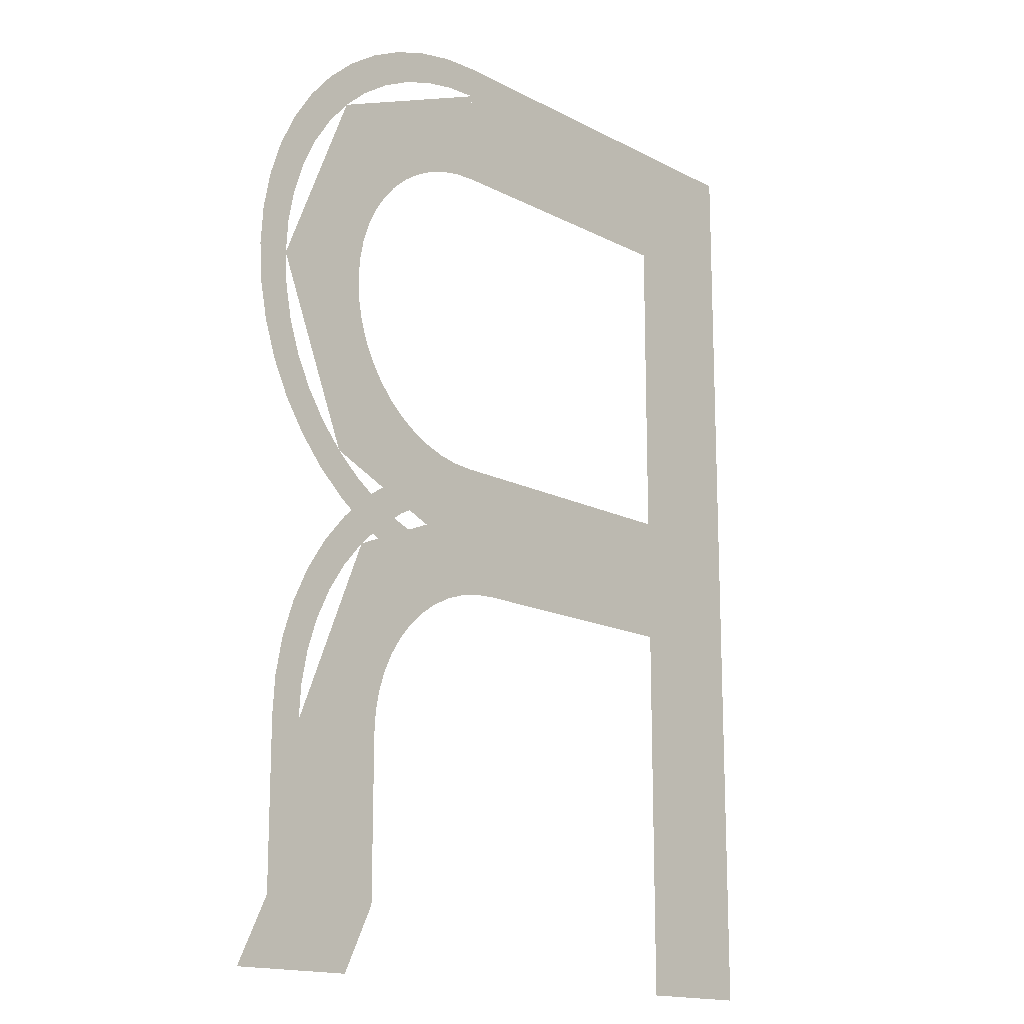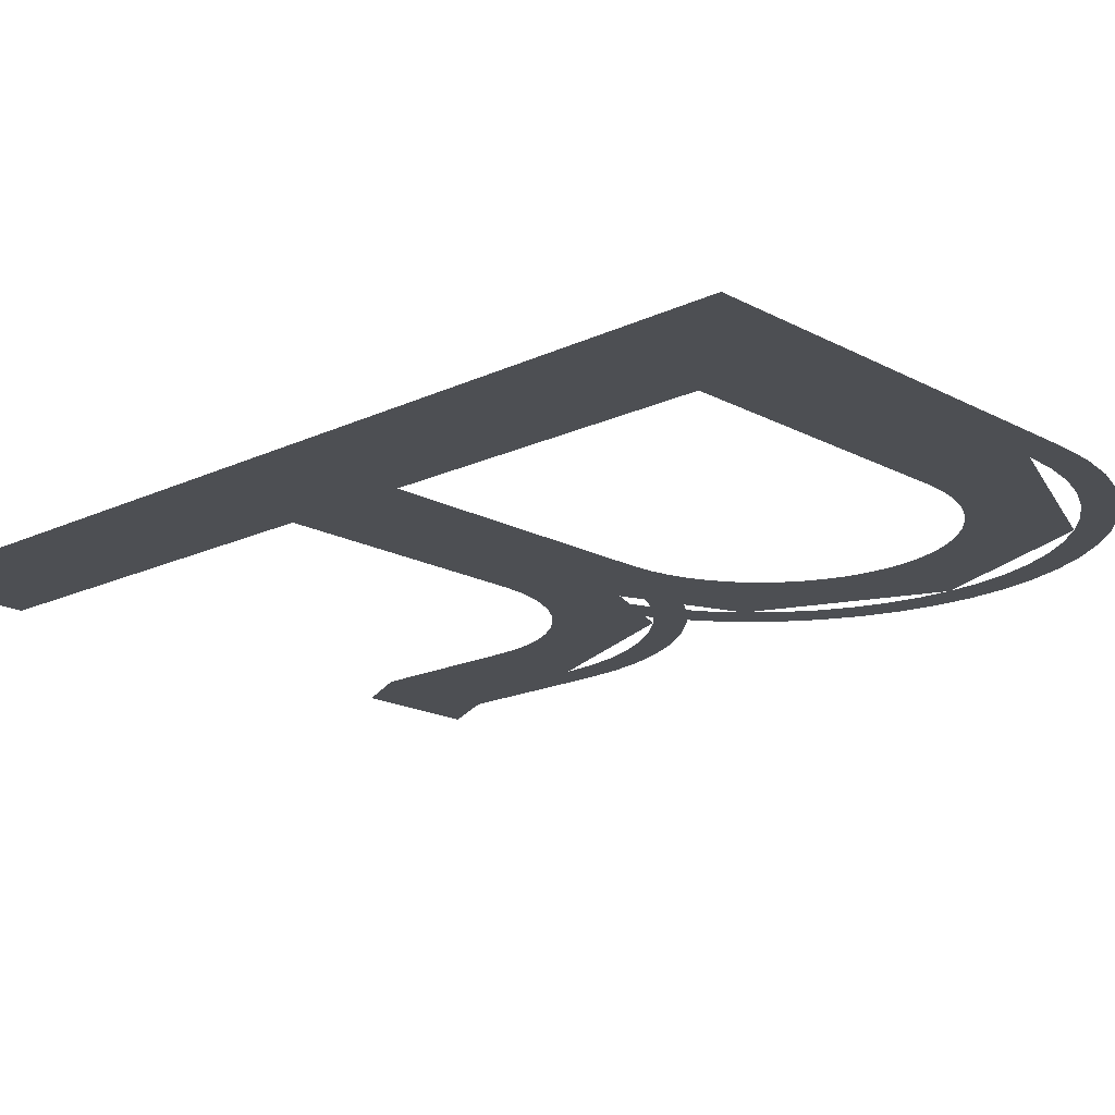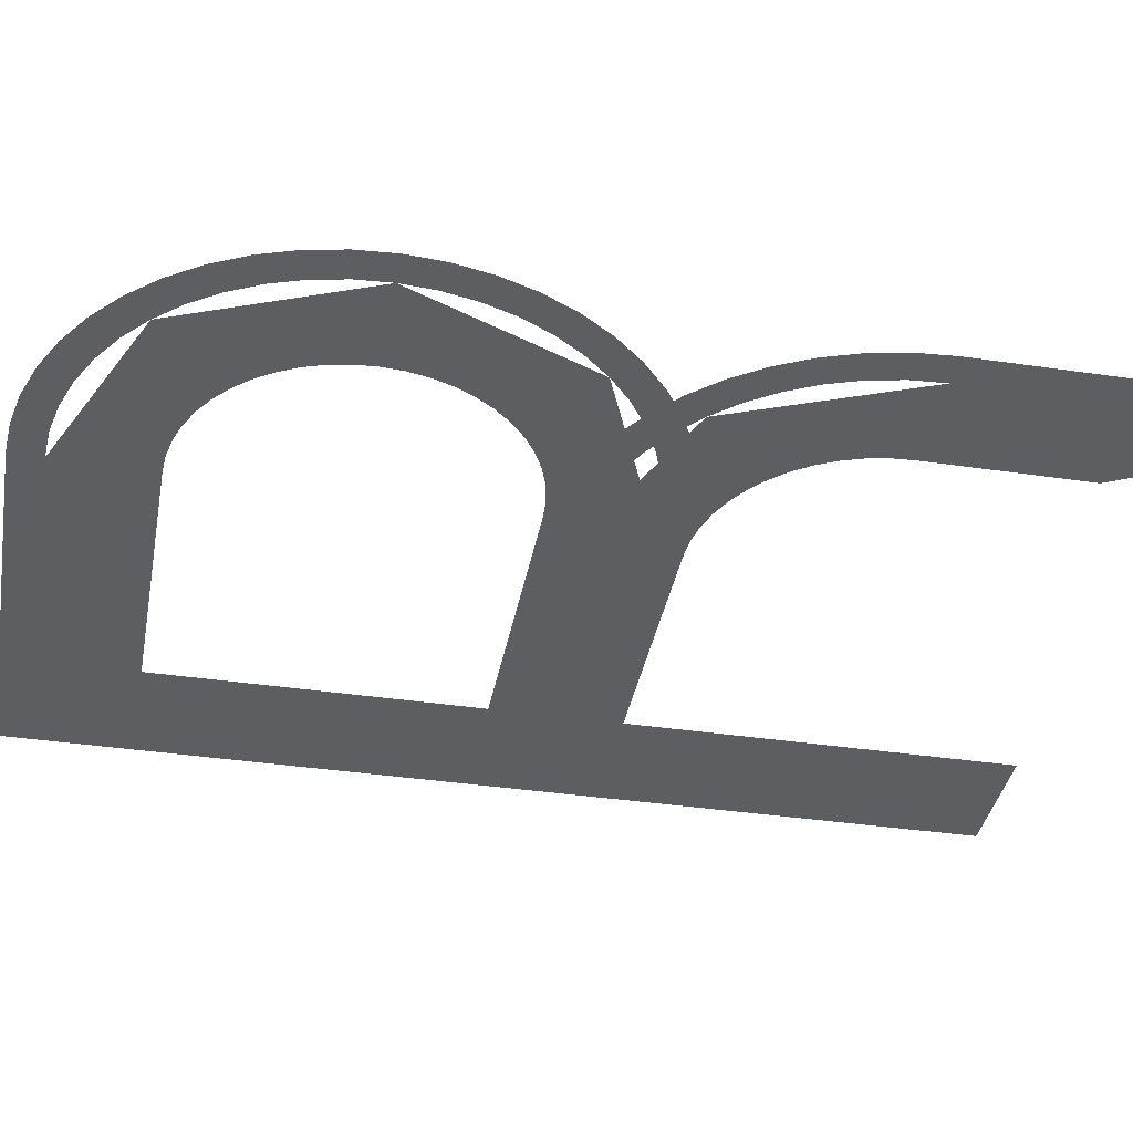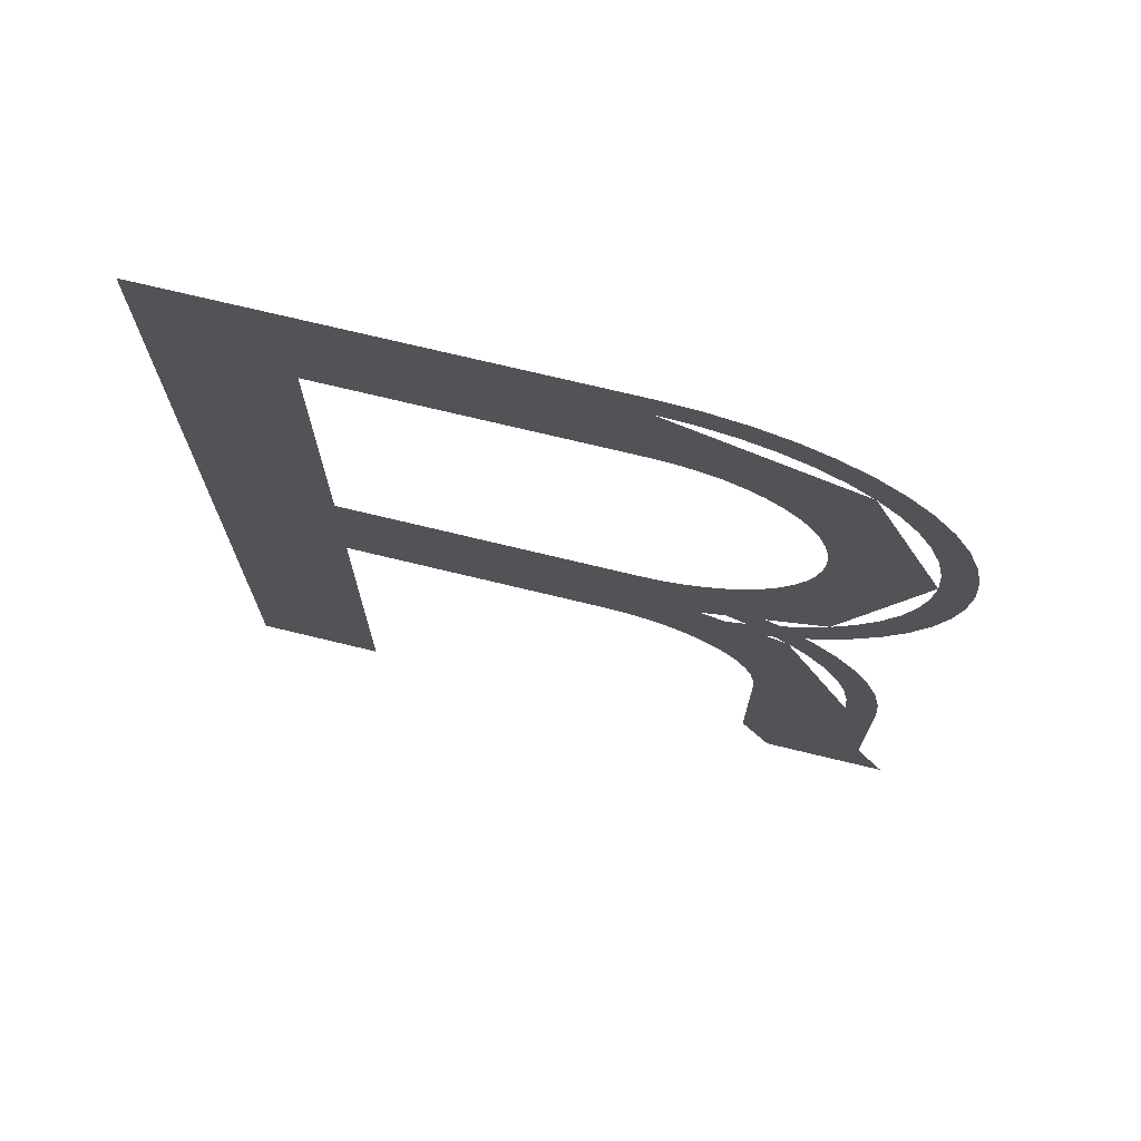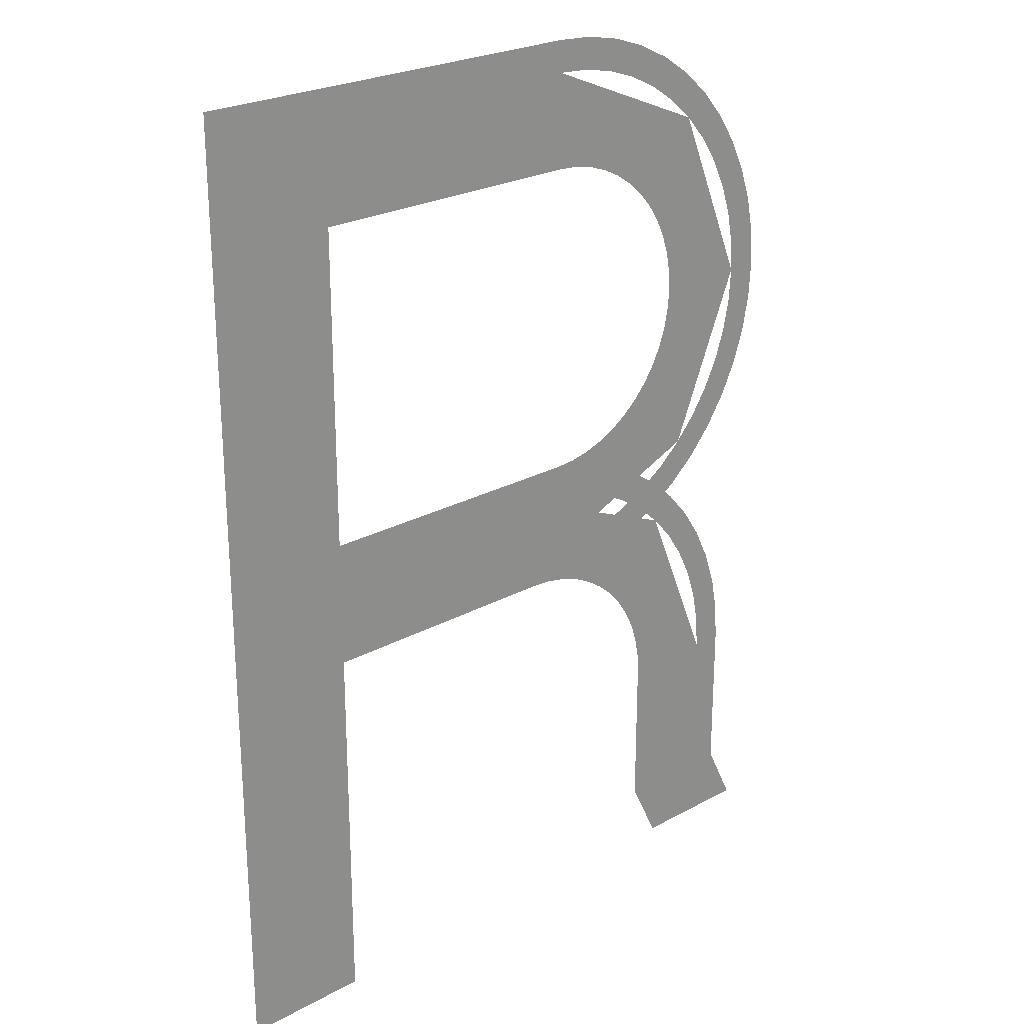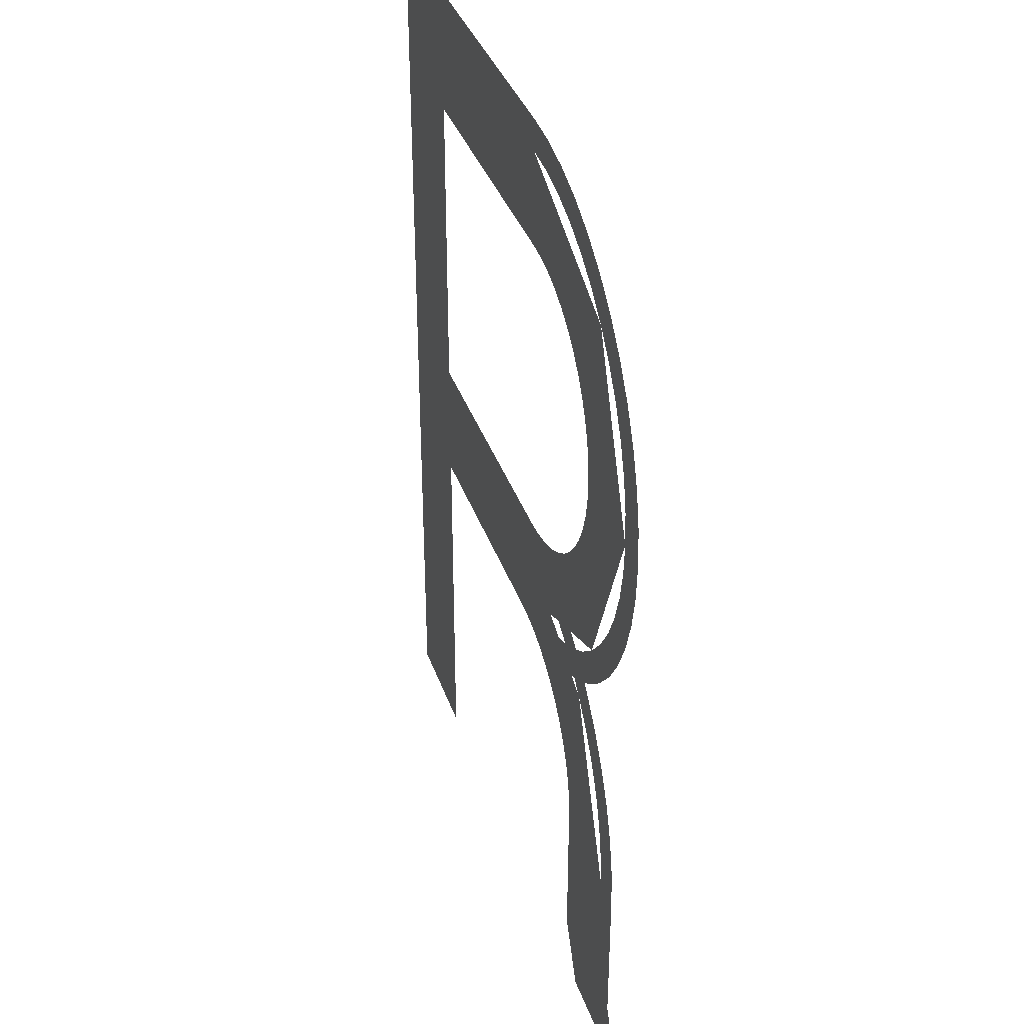
<metadata>
{"format":"obj","ext":"obj","renderer":"f3d","projection":"perspective","resolution":1024,"background":"white","views":[{"elev":-15.6,"azim":132.5,"up":"+Z"},{"elev":-17.6,"azim":-46.8,"up":"+Y"},{"elev":-38.1,"azim":79.4,"up":"+Y"},{"elev":72.9,"azim":13.6,"up":"+Z"},{"elev":24.5,"azim":-41.9,"up":"+Z"},{"elev":36.9,"azim":72.0,"up":"+Z"}]}
</metadata>
<code>
v -0.175 0 -0.375
v -0.275 0 -0.375
v -0.275 0 -0.025
v -0.175 0 -0.075
v -0.175 0 -0.075
v -0.275 0 -0.025
v -0.175 0 0.025
v -0.175 0 0.025
v -0.275 0 -0.025
v -0.275 0 0.375
v -0.175 0 0.275
v -0.175 0 0.275
v -0.275 0 0.375
v 0.05 0 0.375
v 0.05 0 0.275
v -0.175 0 0.025
v 0.05 0 0.025
v 0.05 0 -0.075
v -0.175 0 -0.075
v 0.05 0 0
v 0.06957 0 0.00129
v 0.06631 0 0.02608
v 0.05 0 0.025
v 0.06957 0 0.00129
v 0.08882 0 0.005115
v 0.08235 0 0.02926
v 0.06631 0 0.02608
v 0.08882 0 0.005115
v 0.1074 0 0.01141
v 0.09784 0 0.03451
v 0.08235 0 0.02926
v 0.1074 0 0.01141
v 0.125 0 0.0201
v 0.1125 0 0.04175
v 0.09784 0 0.03451
v 0.125 0 0.0201
v 0.1413 0 0.03099
v 0.1261 0 0.05083
v 0.1125 0 0.04175
v 0.1413 0 0.03099
v 0.1561 0 0.04394
v 0.1384 0 0.06161
v 0.1261 0 0.05083
v 0.1561 0 0.04394
v 0.169 0 0.05868
v 0.1492 0 0.0739
v 0.1384 0 0.06161
v 0.169 0 0.05868
v 0.1799 0 0.075
v 0.1583 0 0.0875
v 0.1492 0 0.0739
v 0.1799 0 0.075
v 0.1886 0 0.09259
v 0.1655 0 0.1022
v 0.1583 0 0.0875
v 0.1886 0 0.09259
v 0.1949 0 0.1112
v 0.1707 0 0.1177
v 0.1655 0 0.1022
v 0.1949 0 0.1112
v 0.1987 0 0.1304
v 0.1739 0 0.1337
v 0.1707 0 0.1177
v 0.1987 0 0.1304
v 0.2 0 0.15
v 0.175 0 0.15
v 0.1739 0 0.1337
v 0.2 0 0.15
v 0.1987 0 0.1696
v 0.1739 0 0.1663
v 0.175 0 0.15
v 0.1987 0 0.1696
v 0.1949 0 0.1888
v 0.1707 0 0.1824
v 0.1739 0 0.1663
v 0.1949 0 0.1888
v 0.1886 0 0.2074
v 0.1655 0 0.1978
v 0.1707 0 0.1824
v 0.1886 0 0.2074
v 0.1799 0 0.225
v 0.1583 0 0.2125
v 0.1655 0 0.1978
v 0.1799 0 0.225
v 0.169 0 0.2413
v 0.1492 0 0.2261
v 0.1583 0 0.2125
v 0.169 0 0.2413
v 0.1561 0 0.2561
v 0.1384 0 0.2384
v 0.1492 0 0.2261
v 0.1561 0 0.2561
v 0.1413 0 0.269
v 0.1261 0 0.2492
v 0.1384 0 0.2384
v 0.1413 0 0.269
v 0.125 0 0.2799
v 0.1125 0 0.2582
v 0.1261 0 0.2492
v 0.125 0 0.2799
v 0.1074 0 0.2886
v 0.09784 0 0.2655
v 0.1125 0 0.2582
v 0.1074 0 0.2886
v 0.08882 0 0.2949
v 0.08235 0 0.2707
v 0.09784 0 0.2655
v 0.08882 0 0.2949
v 0.06957 0 0.2987
v 0.06631 0 0.2739
v 0.08235 0 0.2707
v 0.06957 0 0.2987
v 0.05 0 0.3
v 0.05 0 0.275
v 0.06631 0 0.2739
v 0.05 0 -0.05
v 0.1914 0 0.00858
v 0.1561 0 0.04394
v 0.05 0 0
v 0.1914 0 0.00858
v 0.25 0 0.15
v 0.2 0 0.15
v 0.1561 0 0.04394
v 0.25 0 0.15
v 0.1914 0 0.2914
v 0.1561 0 0.2561
v 0.2 0 0.15
v 0.1914 0 0.2914
v 0.05 0 0.35
v 0.05 0 0.3
v 0.1561 0 0.2561
v 0.25 0 0.15
v 0.275 0 0.15
v 0.2731 0 0.1794
v 0.2483 0 0.1761
v 0.2483 0 0.1761
v 0.2731 0 0.1794
v 0.2673 0 0.2082
v 0.2432 0 0.2018
v 0.2432 0 0.2018
v 0.2673 0 0.2082
v 0.2579 0 0.2361
v 0.2348 0 0.2265
v 0.2348 0 0.2265
v 0.2579 0 0.2361
v 0.2449 0 0.2625
v 0.2232 0 0.25
v 0.2232 0 0.25
v 0.2449 0 0.2625
v 0.2285 0 0.287
v 0.2087 0 0.2718
v 0.2087 0 0.2718
v 0.2285 0 0.287
v 0.2091 0 0.3091
v 0.1914 0 0.2914
v 0.1914 0 0.2914
v 0.2091 0 0.3091
v 0.187 0 0.3285
v 0.1718 0 0.3087
v 0.1718 0 0.3087
v 0.187 0 0.3285
v 0.1625 0 0.3448
v 0.15 0 0.3232
v 0.15 0 0.3232
v 0.1625 0 0.3448
v 0.1361 0 0.3579
v 0.1265 0 0.3348
v 0.1265 0 0.3348
v 0.1361 0 0.3579
v 0.1082 0 0.3673
v 0.1018 0 0.3432
v 0.1018 0 0.3432
v 0.1082 0 0.3673
v 0.07936 0 0.3731
v 0.0761 0 0.3483
v 0.0761 0 0.3483
v 0.07936 0 0.3731
v 0.05 0 0.375
v 0.05 0 0.35
v 0.05 0 -0.05
v 0.05 0 -0.075
v 0.07936 0 -0.07307
v 0.0761 0 -0.04828
v 0.0761 0 -0.04828
v 0.07936 0 -0.07307
v 0.1082 0 -0.06733
v 0.1018 0 -0.04318
v 0.1018 0 -0.04318
v 0.1082 0 -0.06733
v 0.1361 0 -0.05788
v 0.1265 0 -0.03478
v 0.1265 0 -0.03478
v 0.1361 0 -0.05788
v 0.1625 0 -0.04485
v 0.15 0 -0.0232
v 0.15 0 -0.0232
v 0.1625 0 -0.04485
v 0.187 0 -0.02851
v 0.1718 0 -0.00868
v 0.1718 0 -0.00868
v 0.187 0 -0.02851
v 0.2091 0 -0.009098
v 0.1914 0 0.00858
v 0.1914 0 0.00858
v 0.2091 0 -0.009098
v 0.2285 0 0.01302
v 0.2087 0 0.02824
v 0.2087 0 0.02824
v 0.2285 0 0.01302
v 0.2449 0 0.0375
v 0.2232 0 0.05
v 0.2232 0 0.05
v 0.2449 0 0.0375
v 0.2579 0 0.06389
v 0.2348 0 0.07346
v 0.2348 0 0.07346
v 0.2579 0 0.06389
v 0.2673 0 0.09177
v 0.2432 0 0.09824
v 0.2432 0 0.09824
v 0.2673 0 0.09177
v 0.2731 0 0.1206
v 0.2483 0 0.1239
v 0.2483 0 0.1239
v 0.2731 0 0.1206
v 0.275 0 0.15
v 0.25 0 0.15
v 0.275 0 -0.375
v 0.175 0 -0.375
v 0.15 0 -0.325
v 0.25 0 -0.325
v 0.15 0 -0.2
v 0.25 0 -0.2
v 0.25 0 -0.325
v 0.15 0 -0.325
v 0.175 0 -0.2
v 0.1737 0 -0.1804
v 0.1489 0 -0.1837
v 0.15 0 -0.2
v 0.1737 0 -0.1804
v 0.1699 0 -0.1612
v 0.1457 0 -0.1676
v 0.1489 0 -0.1837
v 0.1699 0 -0.1612
v 0.1636 0 -0.1426
v 0.1405 0 -0.1522
v 0.1457 0 -0.1676
v 0.1636 0 -0.1426
v 0.1549 0 -0.125
v 0.1333 0 -0.1375
v 0.1405 0 -0.1522
v 0.1549 0 -0.125
v 0.144 0 -0.1087
v 0.1242 0 -0.1239
v 0.1333 0 -0.1375
v 0.144 0 -0.1087
v 0.1311 0 -0.09394
v 0.1134 0 -0.1116
v 0.1242 0 -0.1239
v 0.1311 0 -0.09394
v 0.1163 0 -0.08099
v 0.1011 0 -0.1008
v 0.1134 0 -0.1116
v 0.1163 0 -0.08099
v 0.1 0 -0.0701
v 0.0875 0 -0.09175
v 0.1011 0 -0.1008
v 0.1 0 -0.0701
v 0.08241 0 -0.06141
v 0.07284 0 -0.08451
v 0.0875 0 -0.09175
v 0.08241 0 -0.06141
v 0.06382 0 -0.05511
v 0.05735 0 -0.07926
v 0.07284 0 -0.08451
v 0.06382 0 -0.05511
v 0.04457 0 -0.05129
v 0.04131 0 -0.07608
v 0.05735 0 -0.07926
v 0.04457 0 -0.05129
v 0.025 0 -0.05
v 0.025 0 -0.075
v 0.04131 0 -0.07608
v 0.225 0 -0.2
v 0.1664 0 -0.05858
v 0.1311 0 -0.09394
v 0.175 0 -0.2
v 0.1664 0 -0.05858
v 0.025 0 0
v 0.025 0 -0.05
v 0.1311 0 -0.09394
v 0.225 0 -0.2
v 0.25 0 -0.2
v 0.2481 0 -0.1706
v 0.2233 0 -0.1739
v 0.2233 0 -0.1739
v 0.2481 0 -0.1706
v 0.2423 0 -0.1418
v 0.2182 0 -0.1482
v 0.2182 0 -0.1482
v 0.2423 0 -0.1418
v 0.2329 0 -0.1139
v 0.2098 0 -0.1235
v 0.2098 0 -0.1235
v 0.2329 0 -0.1139
v 0.2198 0 -0.0875
v 0.1982 0 -0.1
v 0.1982 0 -0.1
v 0.2198 0 -0.0875
v 0.2035 0 -0.06302
v 0.1837 0 -0.07824
v 0.1837 0 -0.07824
v 0.2035 0 -0.06302
v 0.1841 0 -0.0409
v 0.1664 0 -0.05858
v 0.1664 0 -0.05858
v 0.1841 0 -0.0409
v 0.162 0 -0.02149
v 0.1468 0 -0.04132
v 0.1468 0 -0.04132
v 0.162 0 -0.02149
v 0.1375 0 -0.00515
v 0.125 0 -0.0268
v 0.125 0 -0.0268
v 0.1375 0 -0.00515
v 0.1111 0 0.007877
v 0.1015 0 -0.01522
v 0.1015 0 -0.01522
v 0.1111 0 0.007877
v 0.08323 0 0.01733
v 0.07676 0 -0.00682
v 0.07676 0 -0.00682
v 0.08323 0 0.01733
v 0.05436 0 0.02306
v 0.0511 0 -0.00172
v 0.0511 0 -0.00172
v 0.05436 0 0.02306
v 0.025 0 0.025
v 0.025 0 0
g mesh6996597
f 1 3 2
f 3 1 4
f 5 7 6
f 8 10 9
f 10 8 11
f 12 14 13
f 14 12 15
f 16 18 17
f 18 16 19
g mesh6996598
f 20 21 22
f 22 23 20
f 24 25 26
f 26 27 24
f 28 29 30
f 30 31 28
f 32 33 34
f 34 35 32
f 36 37 38
f 38 39 36
f 40 41 42
f 42 43 40
f 44 45 46
f 46 47 44
f 48 49 50
f 50 51 48
f 52 53 54
f 54 55 52
f 56 57 58
f 58 59 56
f 60 61 62
f 62 63 60
f 64 65 66
f 66 67 64
f 68 69 70
f 70 71 68
f 72 73 74
f 74 75 72
f 76 77 78
f 78 79 76
f 80 81 82
f 82 83 80
f 84 85 86
f 86 87 84
f 88 89 90
f 90 91 88
f 92 93 94
f 94 95 92
f 96 97 98
f 98 99 96
f 100 101 102
f 102 103 100
f 104 105 106
f 106 107 104
f 108 109 110
f 110 111 108
f 112 113 114
f 114 115 112
g mesh6996600
f 116 117 118
f 118 119 116
f 120 121 122
f 122 123 120
f 124 125 126
f 126 127 124
f 128 129 130
f 130 131 128
g mesh6996602
f 132 133 134
f 134 135 132
f 136 137 138
f 138 139 136
f 140 141 142
f 142 143 140
f 144 145 146
f 146 147 144
f 148 149 150
f 150 151 148
f 152 153 154
f 154 155 152
f 156 157 158
f 158 159 156
f 160 161 162
f 162 163 160
f 164 165 166
f 166 167 164
f 168 169 170
f 170 171 168
f 172 173 174
f 174 175 172
f 176 177 178
f 178 179 176
g mesh6996604
f 180 181 182
f 182 183 180
f 184 185 186
f 186 187 184
f 188 189 190
f 190 191 188
f 192 193 194
f 194 195 192
f 196 197 198
f 198 199 196
f 200 201 202
f 202 203 200
f 204 205 206
f 206 207 204
f 208 209 210
f 210 211 208
f 212 213 214
f 214 215 212
f 216 217 218
f 218 219 216
f 220 221 222
f 222 223 220
f 224 225 226
f 226 227 224
f 228 230 229
f 230 228 231
f 232 234 233
f 234 232 235
g mesh6996606
f 236 237 238
f 238 239 236
f 240 241 242
f 242 243 240
f 244 245 246
f 246 247 244
f 248 249 250
f 250 251 248
f 252 253 254
f 254 255 252
f 256 257 258
f 258 259 256
f 260 261 262
f 262 263 260
f 264 265 266
f 266 267 264
f 268 269 270
f 270 271 268
f 272 273 274
f 274 275 272
f 276 277 278
f 278 279 276
f 280 281 282
f 282 283 280
g mesh6996608
f 284 285 286
f 286 287 284
f 288 289 290
f 290 291 288
g mesh6996610
f 292 293 294
f 294 295 292
f 296 297 298
f 298 299 296
f 300 301 302
f 302 303 300
f 304 305 306
f 306 307 304
f 308 309 310
f 310 311 308
f 312 313 314
f 314 315 312
f 316 317 318
f 318 319 316
f 320 321 322
f 322 323 320
f 324 325 326
f 326 327 324
f 328 329 330
f 330 331 328
f 332 333 334
f 334 335 332
f 336 337 338
f 338 339 336

</code>
